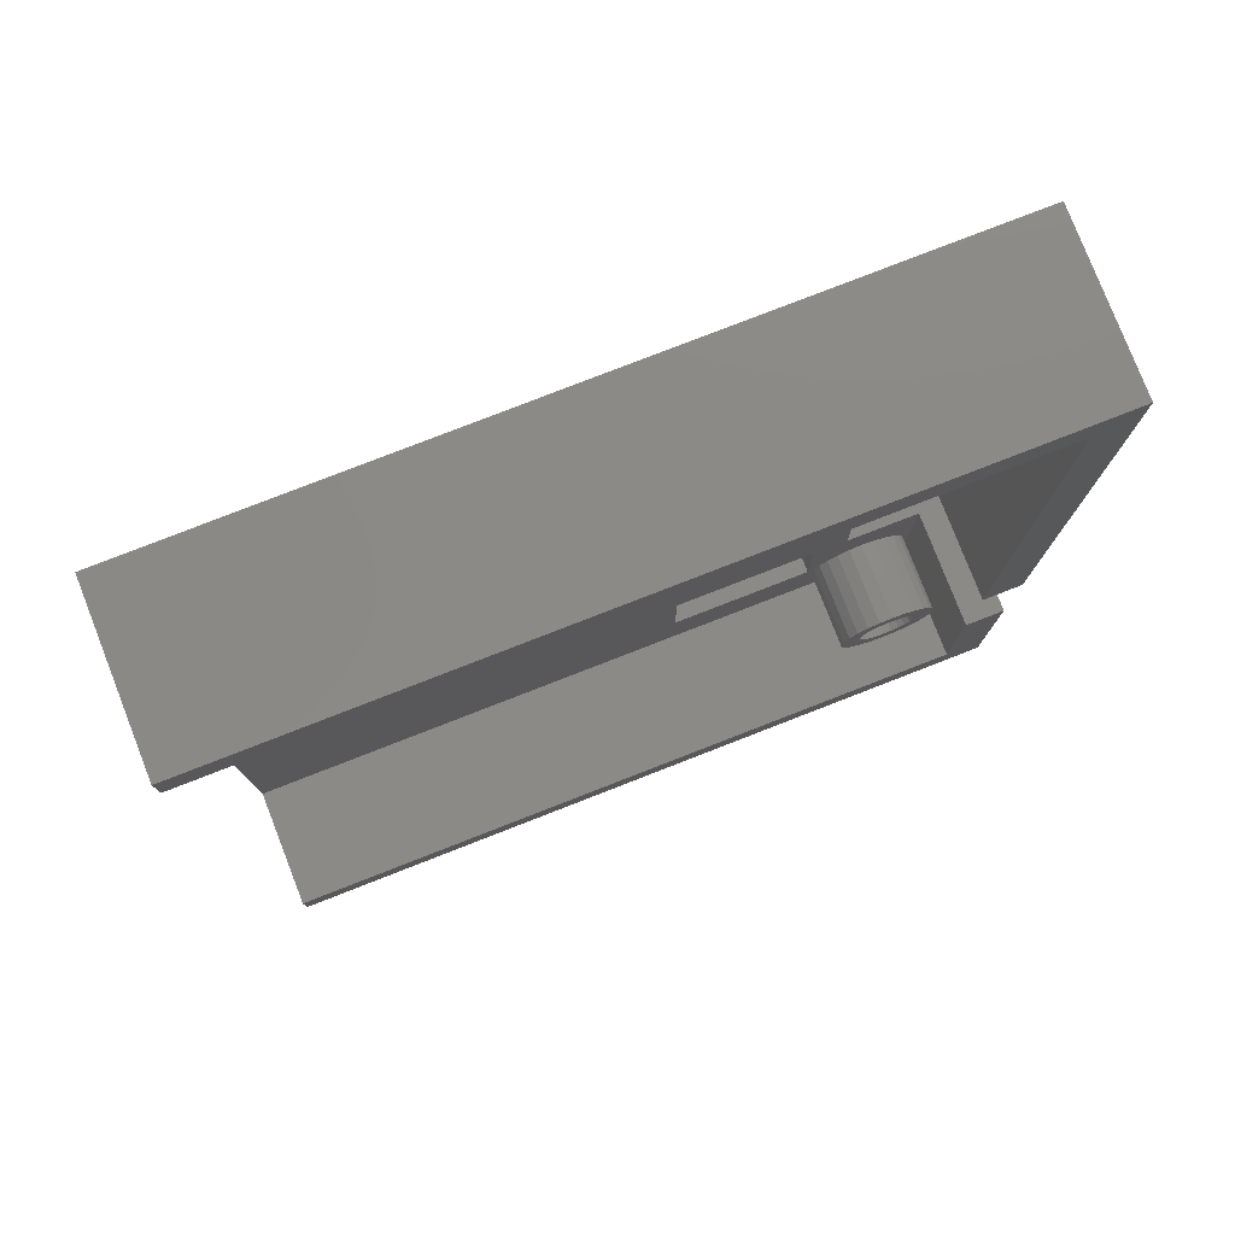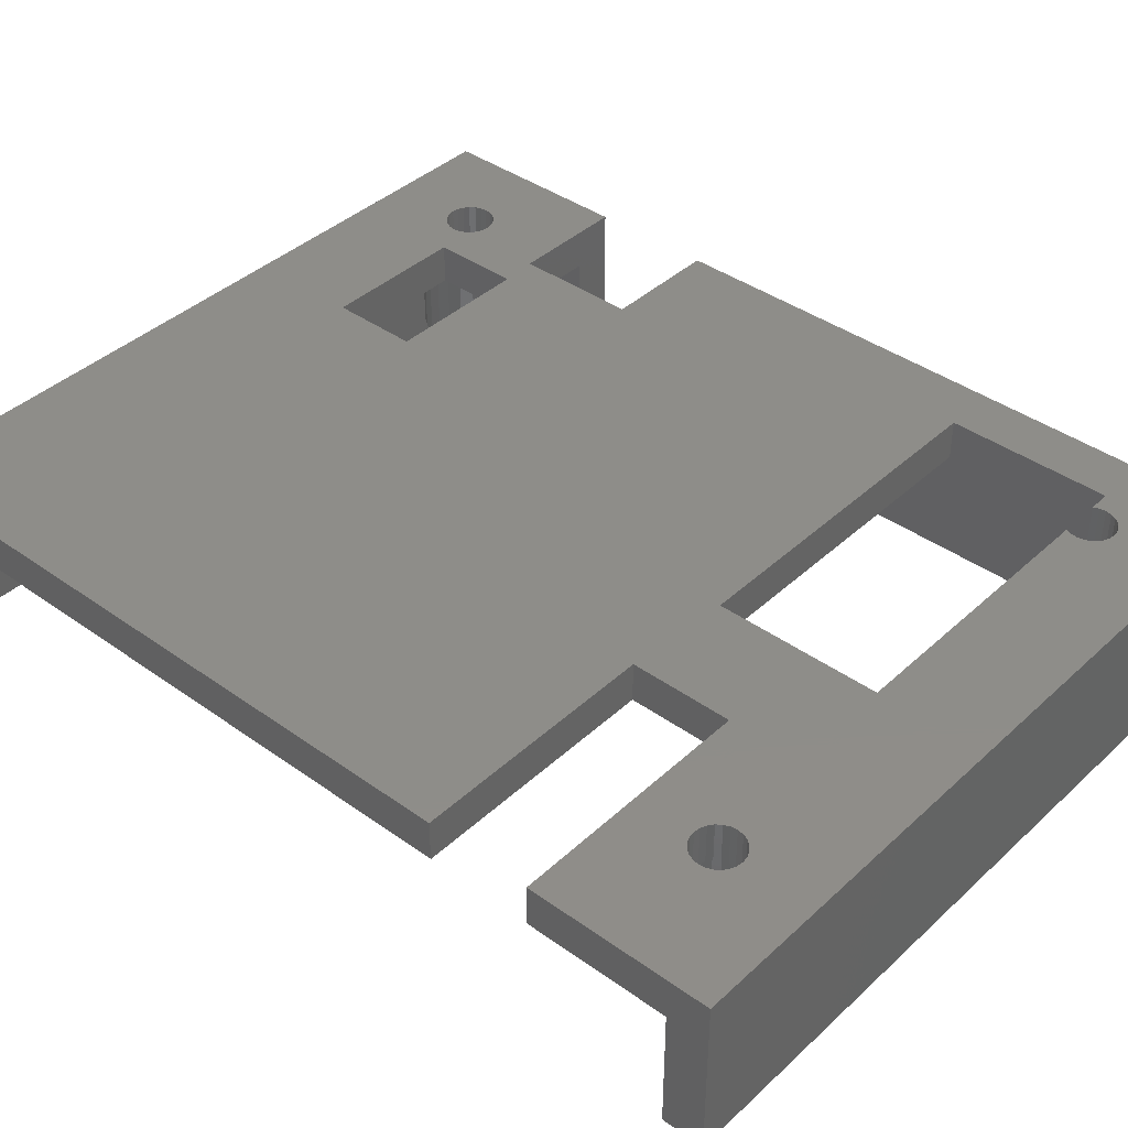
<metadata>
{"format":"stl","ext":"stl","renderer":"f3d","projection":"perspective","resolution":1024,"background":"white","views":[{"elev":78.8,"azim":158.7,"up":"+Y"},{"elev":40.0,"azim":131.5,"up":"+Z"}]}
</metadata>
<code>
# stl→obj: 374 verts, 760 faces
v -48.01 27.3 -2.54
v -3.175 27.3 -2.54
v -48.01 27.3 5.08
v -3.175 27.3 5.08
v -50.55 -9.601 -2.54
v -50.55 29.84 -2.54
v -3.175 29.84 -2.54
v -48.01 -9.601 -2.54
v -48.01 -9.601 5.08
v -3.175 -27.3 -2.54
v -3.175 -29.84 -2.54
v -48.01 -27.3 -2.54
v -50.55 -29.84 -2.54
v -50.55 -17.35 -2.54
v -48.01 -17.35 -2.54
v -48.01 -27.3 5.08
v -3.175 -27.3 5.08
v -48.01 -17.35 5.08
v -11.3 26.92 5.08
v -12.12 26.82 5.08
v -12.89 26.5 5.08
v -3.175 18.57 5.08
v -8.128 23.75 5.08
v -8.236 24.57 5.08
v -8.553 25.34 5.08
v -18.62 18.57 5.08
v -11.3 20.57 5.08
v -10.48 20.68 5.08
v -9.716 21 5.08
v -18.62 12.14 5.08
v -25.3 12.6 5.08
v -25.3 23.01 5.08
v -14.48 23.75 5.08
v -14.37 24.57 5.08
v -14.05 25.34 5.08
v -13.55 25.99 5.08
v -3.175 12.14 5.08
v -31.8 -17.22 5.08
v -43.18 -9.601 5.08
v -47.14 12.6 5.08
v -44.45 -26.92 5.08
v -43.63 -26.82 5.08
v -42.86 -26.5 5.08
v -47.62 -23.75 5.08
v -47.52 -24.57 5.08
v -47.2 -25.34 5.08
v -43.18 -17.35 5.08
v -45.27 -20.68 5.08
v -46.04 -21 5.08
v -46.7 -21.5 5.08
v -40.94 -17.22 5.08
v -42.86 -21 5.08
v -43.63 -20.68 5.08
v -41.38 -24.57 5.08
v -41.27 -23.75 5.08
v -40.94 -22.76 5.08
v -41.38 -22.93 5.08
v -41.7 -22.16 5.08
v -42.2 -21.5 5.08
v -44.45 -20.57 5.08
v -47.2 -22.16 5.08
v -47.52 -22.93 5.08
v -46.7 -25.99 5.08
v -46.04 -26.5 5.08
v -45.27 -26.82 5.08
v -31.8 -22.76 5.08
v -42.2 -25.99 5.08
v -41.7 -25.34 5.08
v -9.058 25.99 5.08
v -9.716 26.5 5.08
v -10.48 26.82 5.08
v -14.37 22.93 5.08
v -14.05 22.16 5.08
v -13.55 21.5 5.08
v -12.89 21 5.08
v -12.12 20.68 5.08
v -9.058 21.5 5.08
v -8.553 22.16 5.08
v -8.236 22.93 5.08
v -43.12 23.01 5.08
v -42.97 23.38 5.08
v -42.93 23.77 5.08
v -42.98 24.16 5.08
v -43.14 24.52 5.08
v -43.38 24.83 5.08
v -43.69 25.07 5.08
v -44.06 25.22 5.08
v -44.45 25.27 5.08
v -44.84 25.22 5.08
v -45.21 25.07 5.08
v -45.52 24.83 5.08
v -45.76 24.52 5.08
v -45.92 24.16 5.08
v -47.14 23.01 5.08
v -45.97 23.77 5.08
v -45.93 23.38 5.08
v -45.78 23.01 5.08
v -9.463 24.24 5.08
v -9.398 23.75 5.08
v -9.779 23.75 5.08
v -9.463 23.26 5.08
v -9.831 23.35 5.08
v -9.653 22.8 5.08
v -9.983 22.99 5.08
v -9.956 22.4 5.08
v -10.23 22.67 5.08
v -10.35 22.1 5.08
v -10.54 22.43 5.08
v -10.81 21.91 5.08
v -10.91 22.28 5.08
v -11.3 21.84 5.08
v -11.3 22.23 5.08
v -11.7 22.28 5.08
v -11.8 21.91 5.08
v -12.06 22.43 5.08
v -12.26 22.1 5.08
v -12.38 22.67 5.08
v -12.65 22.4 5.08
v -12.62 22.99 5.08
v -12.95 22.8 5.08
v -12.78 23.35 5.08
v -13.14 23.26 5.08
v -12.83 23.75 5.08
v -13.21 23.75 5.08
v -13.14 24.24 5.08
v -12.78 24.14 5.08
v -12.95 24.7 5.08
v -12.62 24.51 5.08
v -12.65 25.1 5.08
v -12.38 24.83 5.08
v -12.26 25.4 5.08
v -12.06 25.07 5.08
v -11.8 25.59 5.08
v -11.7 25.22 5.08
v -11.3 25.65 5.08
v -11.3 25.27 5.08
v -10.91 25.22 5.08
v -10.81 25.59 5.08
v -10.54 25.07 5.08
v -10.35 25.4 5.08
v -10.23 24.83 5.08
v -9.956 25.1 5.08
v -9.983 24.51 5.08
v -9.653 24.7 5.08
v -9.831 24.14 5.08
v -42.98 -23.35 5.08
v -42.61 -23.26 5.08
v -42.93 -23.75 5.08
v -42.55 -23.75 5.08
v -42.61 -24.24 5.08
v -42.8 -22.8 5.08
v -43.13 -22.99 5.08
v -43.1 -22.4 5.08
v -43.37 -22.67 5.08
v -43.5 -22.1 5.08
v -43.69 -22.43 5.08
v -43.96 -21.91 5.08
v -44.06 -22.28 5.08
v -44.45 -21.84 5.08
v -44.45 -22.23 5.08
v -44.84 -22.28 5.08
v -44.94 -21.91 5.08
v -45.21 -22.43 5.08
v -45.4 -22.1 5.08
v -45.53 -22.67 5.08
v -45.8 -22.4 5.08
v -45.77 -22.99 5.08
v -46.1 -22.8 5.08
v -45.92 -23.35 5.08
v -46.29 -23.26 5.08
v -45.97 -23.75 5.08
v -46.35 -23.75 5.08
v -46.29 -24.24 5.08
v -45.92 -24.14 5.08
v -46.1 -24.7 5.08
v -45.77 -24.51 5.08
v -45.8 -25.1 5.08
v -45.53 -24.83 5.08
v -45.4 -25.4 5.08
v -45.21 -25.07 5.08
v -44.94 -25.59 5.08
v -44.84 -25.22 5.08
v -44.45 -25.65 5.08
v -44.45 -25.27 5.08
v -44.06 -25.22 5.08
v -43.96 -25.59 5.08
v -43.69 -25.07 5.08
v -43.5 -25.4 5.08
v -43.37 -24.83 5.08
v -43.1 -25.1 5.08
v -43.13 -24.51 5.08
v -42.8 -24.7 5.08
v -42.98 -24.14 5.08
v -45.78 23.01 7.62
v -47.14 23.01 7.62
v -47.14 12.6 7.62
v -43.12 23.01 7.62
v -25.3 23.01 7.62
v -25.3 12.6 7.62
v -42.97 23.38 7.62
v -42.93 23.77 7.62
v -42.98 24.16 7.62
v -43.14 24.52 7.62
v -43.38 24.83 7.62
v -43.69 25.07 7.62
v -44.06 25.22 7.62
v -44.45 25.27 7.62
v -44.84 25.22 7.62
v -45.21 25.07 7.62
v -45.52 24.83 7.62
v -45.76 24.52 7.62
v -45.92 24.16 7.62
v -45.97 23.77 7.62
v -45.93 23.38 7.62
v -40.94 -22.76 7.62
v -40.94 -17.22 7.62
v -31.8 -17.22 7.62
v -31.8 -22.76 7.62
v -42.98 -23.35 7.62
v -42.93 -23.75 7.62
v -42.98 -24.14 7.62
v -43.13 -24.51 7.62
v -43.37 -24.83 7.62
v -43.69 -25.07 7.62
v -44.06 -25.22 7.62
v -44.45 -25.27 7.62
v -44.84 -25.22 7.62
v -45.21 -25.07 7.62
v -45.53 -24.83 7.62
v -45.77 -24.51 7.62
v -45.92 -24.14 7.62
v -45.97 -23.75 7.62
v -45.92 -23.35 7.62
v -45.77 -22.99 7.62
v -45.53 -22.67 7.62
v -45.21 -22.43 7.62
v -44.84 -22.28 7.62
v -44.45 -22.23 7.62
v -44.06 -22.28 7.62
v -43.69 -22.43 7.62
v -43.37 -22.67 7.62
v -43.13 -22.99 7.62
v -9.831 24.14 7.62
v -9.779 23.75 7.62
v -9.831 23.35 7.62
v -9.983 22.99 7.62
v -10.23 22.67 7.62
v -10.54 22.43 7.62
v -10.91 22.28 7.62
v -11.3 22.23 7.62
v -11.7 22.28 7.62
v -12.06 22.43 7.62
v -12.38 22.67 7.62
v -12.62 22.99 7.62
v -12.78 23.35 7.62
v -12.83 23.75 7.62
v -12.78 24.14 7.62
v -12.62 24.51 7.62
v -12.38 24.83 7.62
v -12.06 25.07 7.62
v -11.7 25.22 7.62
v -11.3 25.27 7.62
v -10.91 25.22 7.62
v -10.54 25.07 7.62
v -10.23 24.83 7.62
v -9.983 24.51 7.62
v -43.18 -17.35 7.62
v -43.18 -9.601 7.62
v -18.62 12.14 7.62
v -18.62 18.57 7.62
v -3.175 -29.84 7.62
v -50.55 -29.84 7.62
v -50.55 -17.35 7.62
v -50.55 29.84 7.62
v -50.55 -9.601 7.62
v -3.175 29.84 7.62
v -3.175 18.57 7.62
v -3.175 12.14 7.62
v -9.463 24.24 0
v -9.398 23.75 0
v -9.463 23.26 0
v -9.653 22.8 0
v -9.956 22.4 0
v -10.35 22.1 0
v -10.81 21.91 0
v -11.3 21.84 0
v -11.8 21.91 0
v -12.26 22.1 0
v -12.65 22.4 0
v -12.95 22.8 0
v -13.14 23.26 0
v -13.21 23.75 0
v -13.14 24.24 0
v -12.95 24.7 0
v -12.65 25.1 0
v -12.26 25.4 0
v -11.8 25.59 0
v -11.3 25.65 0
v -10.81 25.59 0
v -10.35 25.4 0
v -9.956 25.1 0
v -9.653 24.7 0
v -8.236 22.93 0
v -8.128 23.75 0
v -8.236 24.57 0
v -8.553 25.34 0
v -9.058 25.99 0
v -9.716 26.5 0
v -10.48 26.82 0
v -11.3 26.92 0
v -12.12 26.82 0
v -12.89 26.5 0
v -13.55 25.99 0
v -14.05 25.34 0
v -14.37 24.57 0
v -14.48 23.75 0
v -14.37 22.93 0
v -14.05 22.16 0
v -13.55 21.5 0
v -12.89 21 0
v -12.12 20.68 0
v -11.3 20.57 0
v -10.48 20.68 0
v -9.716 21 0
v -9.058 21.5 0
v -8.553 22.16 0
v -42.61 -23.26 0
v -42.55 -23.75 0
v -42.61 -24.24 0
v -42.8 -24.7 0
v -43.1 -25.1 0
v -43.5 -25.4 0
v -43.96 -25.59 0
v -44.45 -25.65 0
v -44.94 -25.59 0
v -45.4 -25.4 0
v -45.8 -25.1 0
v -46.1 -24.7 0
v -46.29 -24.24 0
v -46.35 -23.75 0
v -46.29 -23.26 0
v -46.1 -22.8 0
v -45.8 -22.4 0
v -45.4 -22.1 0
v -44.94 -21.91 0
v -44.45 -21.84 0
v -43.96 -21.91 0
v -43.5 -22.1 0
v -43.1 -22.4 0
v -42.8 -22.8 0
v -41.38 -24.57 0
v -41.27 -23.75 0
v -41.38 -22.93 0
v -41.7 -22.16 0
v -42.2 -21.5 0
v -42.86 -21 0
v -43.63 -20.68 0
v -44.45 -20.57 0
v -45.27 -20.68 0
v -46.04 -21 0
v -46.7 -21.5 0
v -47.2 -22.16 0
v -47.52 -22.93 0
v -47.62 -23.75 0
v -47.52 -24.57 0
v -47.2 -25.34 0
v -46.7 -25.99 0
v -46.04 -26.5 0
v -45.27 -26.82 0
v -44.45 -26.92 0
v -43.63 -26.82 0
v -42.86 -26.5 0
v -42.2 -25.99 0
v -41.7 -25.34 0
f 1 2 3
f 3 2 4
f 5 6 1
f 1 6 7
f 1 7 2
f 1 8 5
f 3 9 1
f 1 9 8
f 10 11 12
f 12 11 13
f 12 13 14
f 14 15 12
f 16 17 12
f 12 17 10
f 12 15 16
f 16 15 18
f 4 19 3
f 3 19 20
f 3 20 21
f 22 23 4
f 4 23 24
f 4 24 25
f 26 27 22
f 22 27 28
f 22 28 29
f 30 31 26
f 26 31 32
f 26 32 33
f 33 32 34
f 34 32 35
f 35 32 36
f 36 32 21
f 21 32 3
f 37 17 30
f 30 17 38
f 30 38 31
f 31 38 39
f 31 39 40
f 40 39 9
f 40 9 3
f 16 41 17
f 17 41 42
f 17 42 43
f 18 44 16
f 16 44 45
f 16 45 46
f 47 48 18
f 18 48 49
f 18 49 50
f 39 51 47
f 47 51 52
f 47 52 53
f 54 55 56
f 56 55 57
f 56 57 58
f 56 58 51
f 51 58 59
f 51 59 52
f 53 60 47
f 47 60 48
f 50 61 18
f 18 61 62
f 18 62 44
f 46 63 16
f 16 63 64
f 16 64 65
f 65 41 16
f 17 43 66
f 66 43 67
f 66 67 68
f 68 54 66
f 66 54 56
f 25 69 4
f 4 69 70
f 4 70 71
f 71 19 4
f 33 72 26
f 26 72 73
f 26 73 74
f 74 75 26
f 26 75 76
f 26 76 27
f 29 77 22
f 22 77 78
f 22 78 79
f 79 23 22
f 66 38 17
f 38 51 39
f 80 81 32
f 32 81 82
f 32 82 83
f 83 84 32
f 32 84 85
f 32 85 86
f 32 86 3
f 3 86 87
f 3 87 88
f 88 89 3
f 3 89 90
f 3 90 91
f 91 92 3
f 3 92 93
f 3 93 94
f 94 93 95
f 94 95 96
f 96 97 94
f 94 40 3
f 98 99 100
f 100 99 101
f 100 101 102
f 102 101 103
f 102 103 104
f 104 103 105
f 104 105 106
f 106 105 107
f 106 107 108
f 108 107 109
f 108 109 110
f 110 109 111
f 110 111 112
f 112 111 113
f 113 111 114
f 113 114 115
f 115 114 116
f 115 116 117
f 117 116 118
f 117 118 119
f 119 118 120
f 119 120 121
f 121 120 122
f 121 122 123
f 123 122 124
f 123 124 125
f 123 125 126
f 126 125 127
f 126 127 128
f 128 127 129
f 128 129 130
f 130 129 131
f 130 131 132
f 132 131 133
f 132 133 134
f 134 133 135
f 134 135 136
f 136 135 137
f 137 135 138
f 137 138 139
f 139 138 140
f 139 140 141
f 141 140 142
f 141 142 143
f 143 142 144
f 143 144 145
f 145 144 98
f 145 98 100
f 146 147 148
f 148 147 149
f 148 149 150
f 147 146 151
f 151 146 152
f 151 152 153
f 153 152 154
f 153 154 155
f 155 154 156
f 155 156 157
f 157 156 158
f 157 158 159
f 159 158 160
f 159 160 161
f 159 161 162
f 162 161 163
f 162 163 164
f 164 163 165
f 164 165 166
f 166 165 167
f 166 167 168
f 168 167 169
f 168 169 170
f 170 169 171
f 170 171 172
f 172 171 173
f 173 171 174
f 173 174 175
f 175 174 176
f 175 176 177
f 177 176 178
f 177 178 179
f 179 178 180
f 179 180 181
f 181 180 182
f 181 182 183
f 183 182 184
f 183 184 185
f 183 185 186
f 186 185 187
f 186 187 188
f 188 187 189
f 188 189 190
f 190 189 191
f 190 191 192
f 192 191 193
f 192 193 150
f 150 193 148
f 194 195 97
f 97 195 94
f 40 94 196
f 196 94 195
f 80 32 197
f 197 32 198
f 32 31 198
f 198 31 199
f 31 40 199
f 199 40 196
f 197 200 80
f 80 200 81
f 81 200 201
f 81 201 82
f 82 201 202
f 82 202 83
f 83 202 203
f 83 203 84
f 84 203 204
f 84 204 85
f 85 204 205
f 85 205 86
f 86 205 206
f 86 206 87
f 87 206 207
f 87 207 88
f 88 207 208
f 88 208 89
f 89 208 209
f 89 209 90
f 90 209 210
f 90 210 91
f 91 210 211
f 91 211 92
f 92 211 212
f 92 212 93
f 93 212 213
f 93 213 95
f 95 213 214
f 95 214 96
f 96 214 194
f 96 194 97
f 56 51 215
f 215 51 216
f 51 38 216
f 216 38 217
f 38 66 217
f 217 66 218
f 66 56 218
f 218 56 215
f 219 146 220
f 220 146 148
f 220 148 221
f 221 148 193
f 221 193 222
f 222 193 191
f 222 191 223
f 223 191 189
f 223 189 224
f 224 189 187
f 224 187 225
f 225 187 185
f 225 185 226
f 226 185 184
f 226 184 227
f 227 184 182
f 227 182 228
f 228 182 180
f 228 180 229
f 229 180 178
f 229 178 230
f 230 178 176
f 230 176 231
f 231 176 174
f 231 174 232
f 232 174 171
f 232 171 233
f 233 171 169
f 233 169 234
f 234 169 167
f 234 167 235
f 235 167 165
f 235 165 236
f 236 165 163
f 236 163 237
f 237 163 161
f 237 161 238
f 238 161 160
f 238 160 239
f 239 160 158
f 239 158 240
f 240 158 156
f 240 156 241
f 241 156 154
f 241 154 242
f 242 154 152
f 242 152 219
f 219 152 146
f 243 145 244
f 244 145 100
f 244 100 245
f 245 100 102
f 245 102 246
f 246 102 104
f 246 104 247
f 247 104 106
f 247 106 248
f 248 106 108
f 248 108 249
f 249 108 110
f 249 110 250
f 250 110 112
f 250 112 251
f 251 112 113
f 251 113 252
f 252 113 115
f 252 115 253
f 253 115 117
f 253 117 254
f 254 117 119
f 254 119 255
f 255 119 121
f 255 121 256
f 256 121 123
f 256 123 257
f 257 123 126
f 257 126 258
f 258 126 128
f 258 128 259
f 259 128 130
f 259 130 260
f 260 130 132
f 260 132 261
f 261 132 134
f 261 134 262
f 262 134 136
f 262 136 263
f 263 136 137
f 263 137 264
f 264 137 139
f 264 139 265
f 265 139 141
f 265 141 266
f 266 141 143
f 266 143 243
f 243 143 145
f 216 267 215
f 215 267 241
f 215 241 242
f 267 216 268
f 268 216 217
f 268 217 199
f 199 217 269
f 199 269 270
f 269 217 271
f 271 217 218
f 271 218 272
f 272 218 224
f 272 224 225
f 224 218 223
f 223 218 215
f 223 215 222
f 222 215 221
f 221 215 220
f 220 215 219
f 219 215 242
f 225 226 272
f 272 226 227
f 272 227 228
f 228 229 272
f 272 229 230
f 272 230 231
f 231 232 272
f 272 232 273
f 273 232 233
f 273 233 234
f 234 235 273
f 273 235 236
f 273 236 267
f 267 236 237
f 267 237 238
f 238 239 267
f 267 239 240
f 267 240 241
f 197 198 200
f 200 198 201
f 201 198 202
f 202 198 203
f 203 198 204
f 204 198 205
f 205 198 274
f 205 274 206
f 206 274 207
f 207 274 208
f 208 274 209
f 209 274 210
f 210 274 211
f 211 274 195
f 211 195 212
f 212 195 213
f 213 195 214
f 214 195 194
f 199 270 198
f 198 270 257
f 198 257 258
f 199 196 268
f 268 196 275
f 275 196 274
f 274 196 195
f 276 244 277
f 277 244 245
f 277 245 246
f 274 261 276
f 276 261 262
f 276 262 263
f 271 278 269
f 277 250 270
f 270 250 251
f 270 251 252
f 246 247 277
f 277 247 248
f 277 248 249
f 249 250 277
f 252 253 270
f 270 253 254
f 270 254 255
f 255 256 270
f 270 256 257
f 258 259 198
f 198 259 260
f 198 260 261
f 263 264 276
f 276 264 265
f 276 265 266
f 266 243 276
f 276 243 244
f 261 274 198
f 26 22 270
f 270 22 277
f 30 26 269
f 269 26 270
f 37 30 278
f 278 30 269
f 37 278 17
f 17 278 271
f 17 271 11
f 11 10 17
f 271 272 11
f 11 272 13
f 272 273 13
f 13 273 14
f 47 18 267
f 267 18 273
f 273 18 14
f 14 18 15
f 39 47 268
f 268 47 267
f 39 268 9
f 9 268 275
f 9 275 5
f 5 8 9
f 275 274 5
f 5 274 6
f 274 276 6
f 6 276 7
f 22 4 277
f 277 4 276
f 276 4 7
f 7 4 2
f 98 279 99
f 99 279 280
f 99 280 101
f 101 280 281
f 101 281 103
f 103 281 282
f 103 282 105
f 105 282 283
f 105 283 107
f 107 283 284
f 107 284 109
f 109 284 285
f 109 285 111
f 111 285 286
f 111 286 114
f 114 286 287
f 114 287 116
f 116 287 288
f 116 288 118
f 118 288 289
f 118 289 120
f 120 289 290
f 120 290 122
f 122 290 291
f 122 291 124
f 124 291 292
f 124 292 125
f 125 292 293
f 125 293 127
f 127 293 294
f 127 294 129
f 129 294 295
f 129 295 131
f 131 295 296
f 131 296 133
f 133 296 297
f 133 297 135
f 135 297 298
f 135 298 138
f 138 298 299
f 138 299 140
f 140 299 300
f 140 300 142
f 142 300 301
f 142 301 144
f 144 301 302
f 144 302 98
f 98 302 279
f 79 303 23
f 23 303 304
f 23 304 24
f 24 304 305
f 24 305 25
f 25 305 306
f 25 306 69
f 69 306 307
f 69 307 70
f 70 307 308
f 70 308 71
f 71 308 309
f 71 309 19
f 19 309 310
f 19 310 20
f 20 310 311
f 20 311 21
f 21 311 312
f 21 312 36
f 36 312 313
f 36 313 35
f 35 313 314
f 35 314 34
f 34 314 315
f 34 315 33
f 33 315 316
f 33 316 72
f 72 316 317
f 72 317 73
f 73 317 318
f 73 318 74
f 74 318 319
f 74 319 75
f 75 319 320
f 75 320 76
f 76 320 321
f 76 321 27
f 27 321 322
f 27 322 28
f 28 322 323
f 28 323 29
f 29 323 324
f 29 324 77
f 77 324 325
f 77 325 78
f 78 325 326
f 78 326 79
f 79 326 303
f 281 280 304
f 304 280 279
f 304 279 305
f 305 279 302
f 305 302 306
f 306 302 301
f 306 301 307
f 307 301 300
f 307 300 308
f 308 300 299
f 308 299 309
f 309 299 298
f 309 298 310
f 310 298 311
f 311 298 297
f 311 297 312
f 312 297 296
f 312 296 313
f 313 296 295
f 313 295 314
f 314 295 294
f 314 294 315
f 315 294 293
f 315 293 316
f 316 293 292
f 316 292 317
f 317 292 291
f 317 291 290
f 317 290 318
f 318 290 289
f 318 289 319
f 319 289 288
f 319 288 320
f 320 288 287
f 320 287 321
f 321 287 286
f 321 286 322
f 322 286 323
f 323 286 285
f 323 285 324
f 324 285 284
f 324 284 325
f 325 284 283
f 325 283 326
f 326 283 282
f 326 282 303
f 303 282 281
f 303 281 304
f 147 327 149
f 149 327 328
f 149 328 150
f 150 328 329
f 150 329 192
f 192 329 330
f 192 330 190
f 190 330 331
f 190 331 188
f 188 331 332
f 188 332 186
f 186 332 333
f 186 333 183
f 183 333 334
f 183 334 181
f 181 334 335
f 181 335 179
f 179 335 336
f 179 336 177
f 177 336 337
f 177 337 175
f 175 337 338
f 175 338 173
f 173 338 339
f 173 339 172
f 172 339 340
f 172 340 170
f 170 340 341
f 170 341 168
f 168 341 342
f 168 342 166
f 166 342 343
f 166 343 164
f 164 343 344
f 164 344 162
f 162 344 345
f 162 345 159
f 159 345 346
f 159 346 157
f 157 346 347
f 157 347 155
f 155 347 348
f 155 348 153
f 153 348 349
f 153 349 151
f 151 349 350
f 151 350 147
f 147 350 327
f 54 351 55
f 55 351 352
f 55 352 57
f 57 352 353
f 57 353 58
f 58 353 354
f 58 354 59
f 59 354 355
f 59 355 52
f 52 355 356
f 52 356 53
f 53 356 357
f 53 357 60
f 60 357 358
f 60 358 48
f 48 358 359
f 48 359 49
f 49 359 360
f 49 360 50
f 50 360 361
f 50 361 61
f 61 361 362
f 61 362 62
f 62 362 363
f 62 363 44
f 44 363 364
f 44 364 45
f 45 364 365
f 45 365 46
f 46 365 366
f 46 366 63
f 63 366 367
f 63 367 64
f 64 367 368
f 64 368 65
f 65 368 369
f 65 369 41
f 41 369 370
f 41 370 42
f 42 370 371
f 42 371 43
f 43 371 372
f 43 372 67
f 67 372 373
f 67 373 68
f 68 373 374
f 68 374 54
f 54 374 351
f 329 328 352
f 352 328 327
f 352 327 353
f 353 327 350
f 353 350 354
f 354 350 349
f 354 349 355
f 355 349 348
f 355 348 356
f 356 348 347
f 356 347 357
f 357 347 346
f 357 346 358
f 358 346 359
f 359 346 345
f 359 345 360
f 360 345 344
f 360 344 361
f 361 344 343
f 361 343 362
f 362 343 342
f 362 342 363
f 363 342 341
f 363 341 364
f 364 341 340
f 364 340 365
f 365 340 339
f 365 339 338
f 365 338 366
f 366 338 337
f 366 337 367
f 367 337 336
f 367 336 368
f 368 336 335
f 368 335 369
f 369 335 334
f 369 334 370
f 370 334 371
f 371 334 333
f 371 333 372
f 372 333 332
f 372 332 373
f 373 332 331
f 373 331 374
f 374 331 330
f 374 330 351
f 351 330 329
f 351 329 352

</code>
